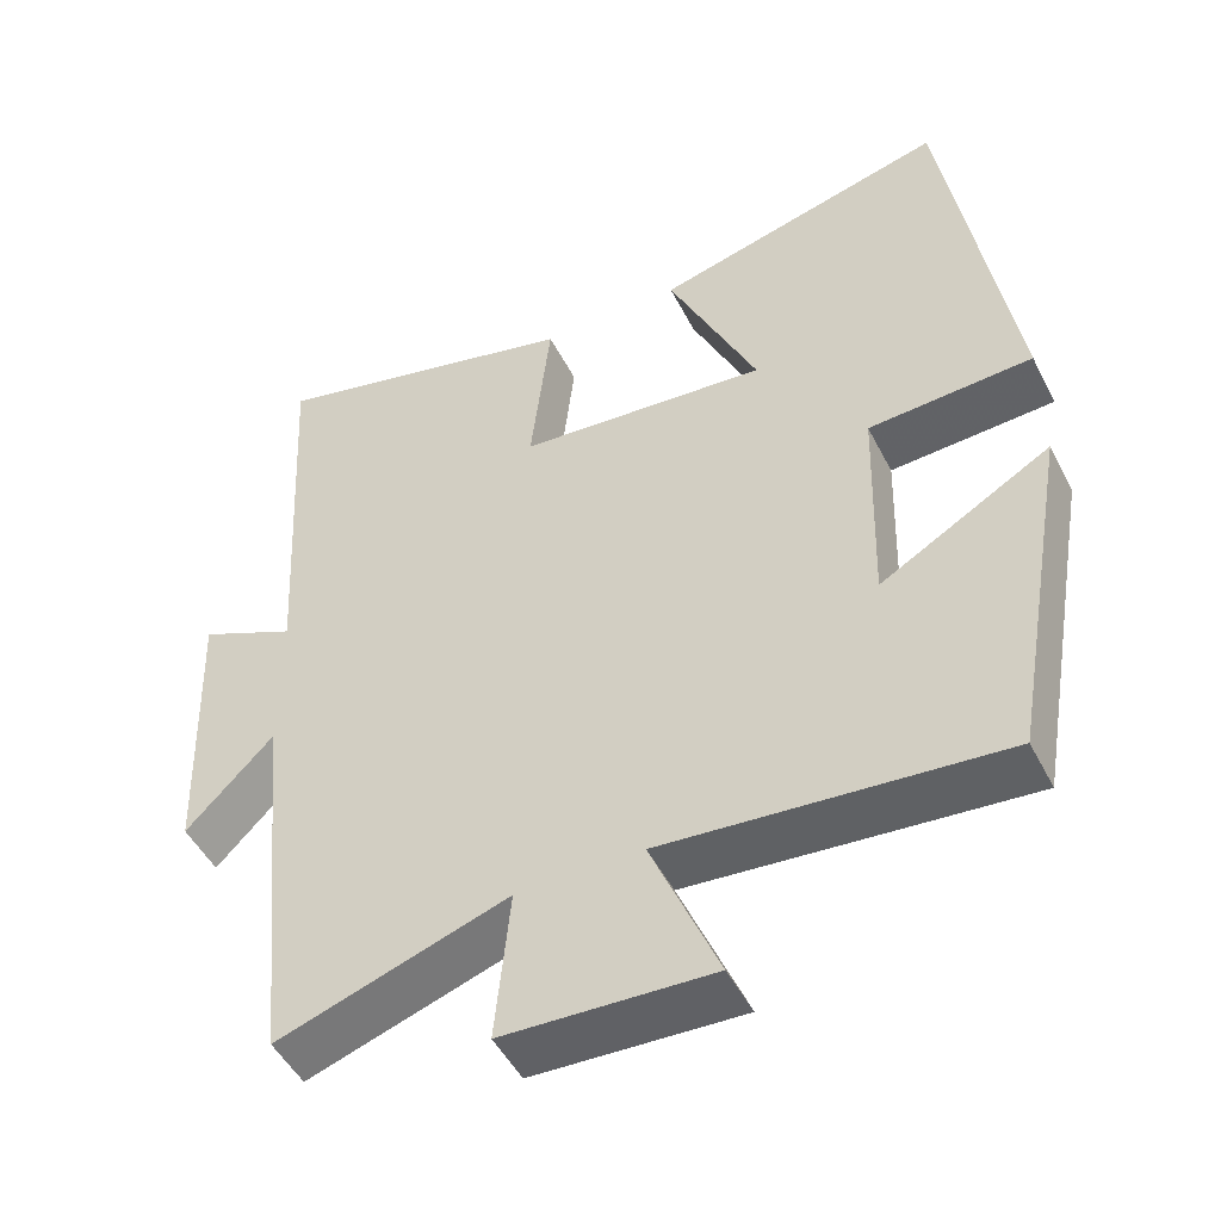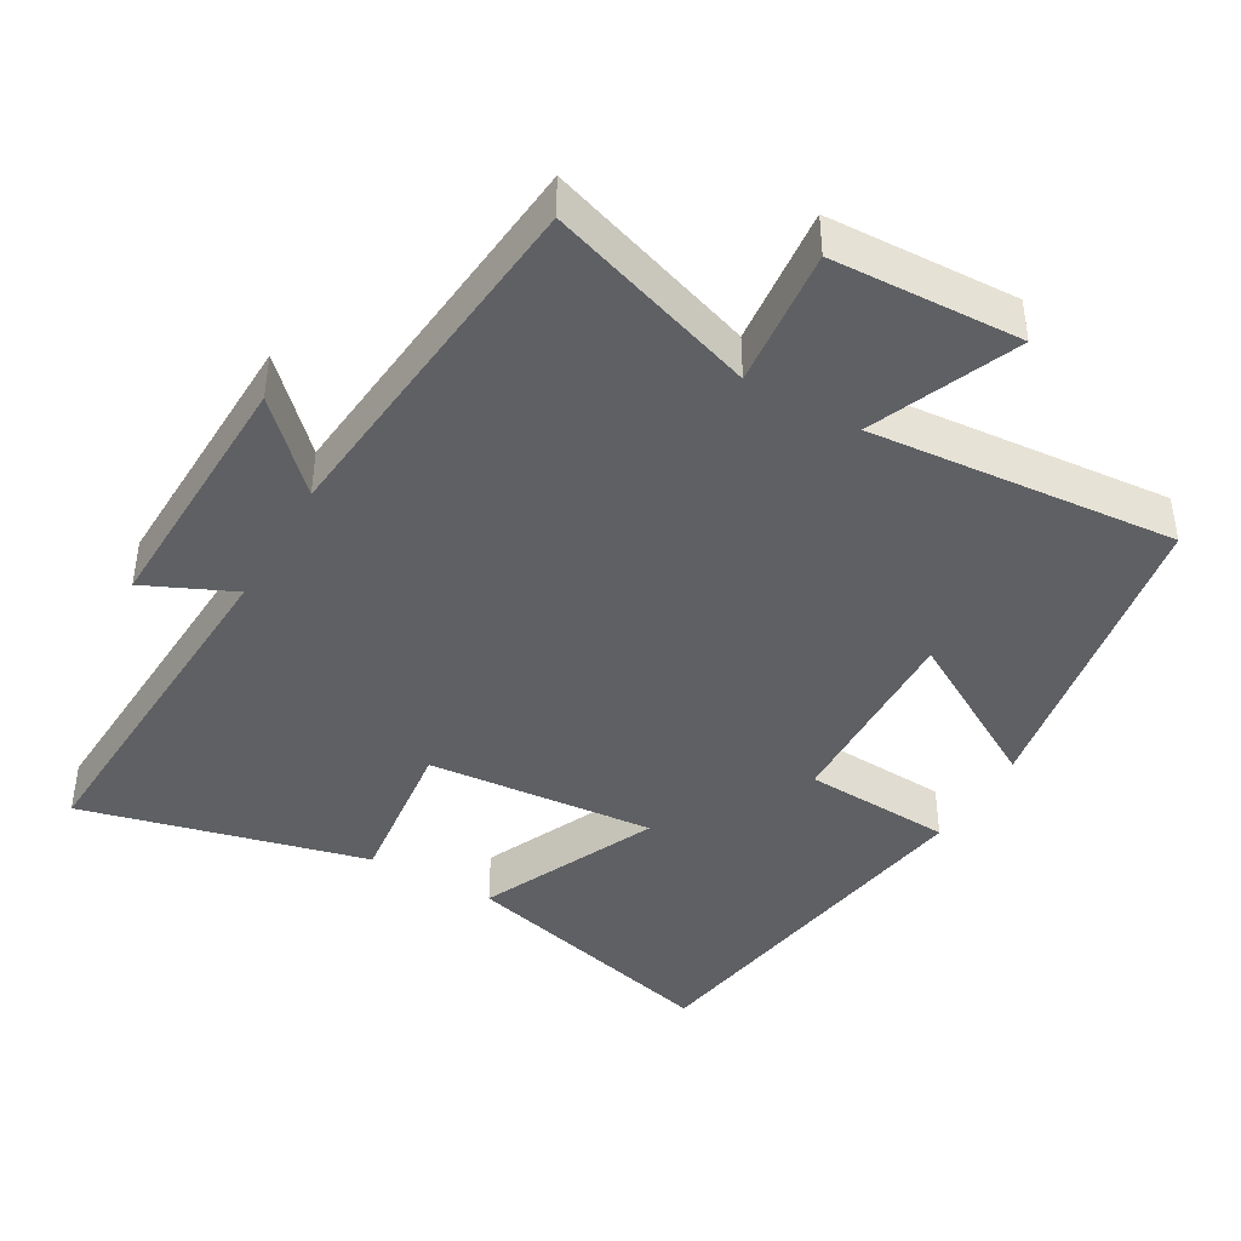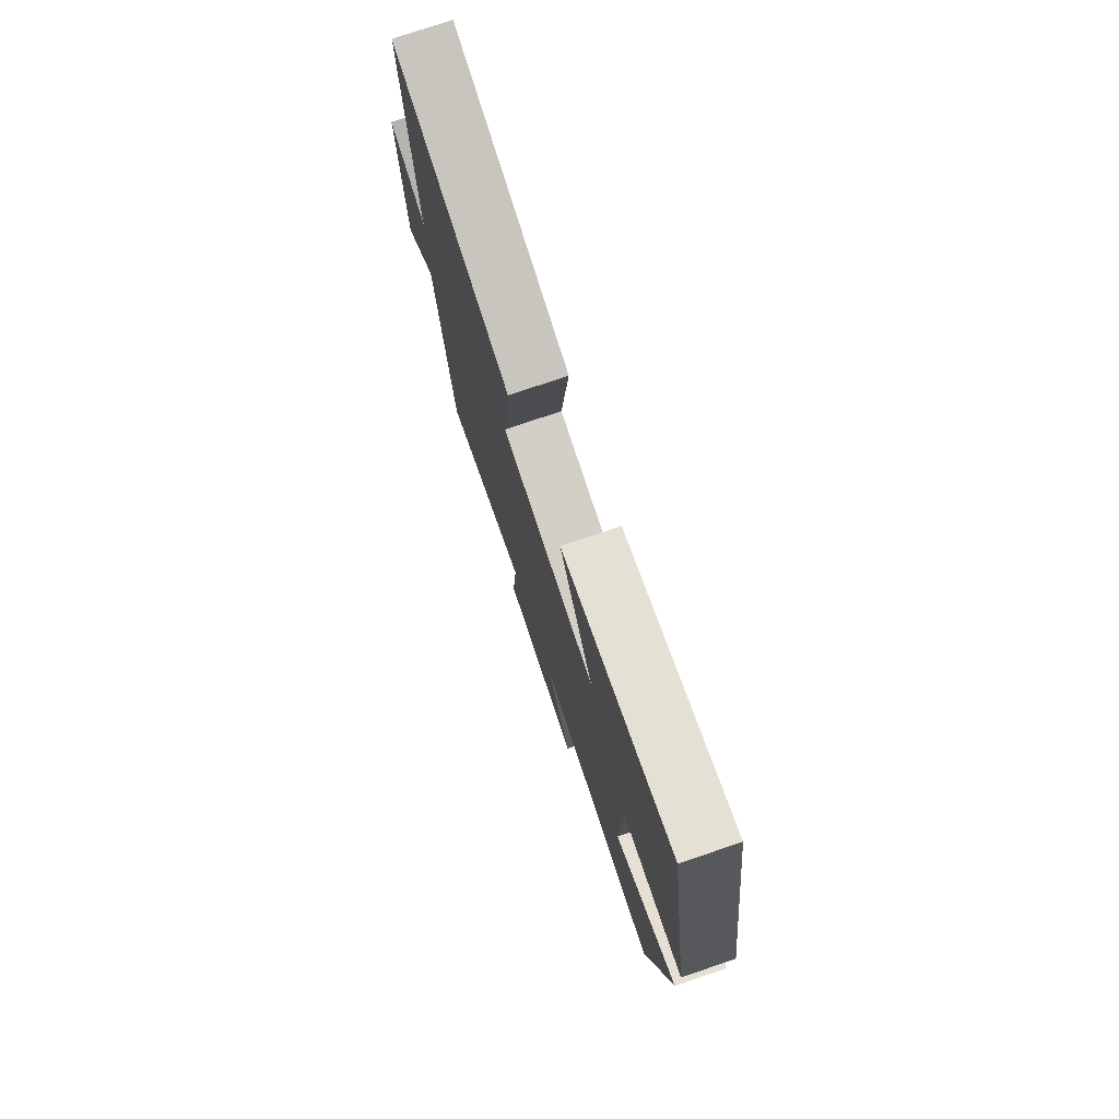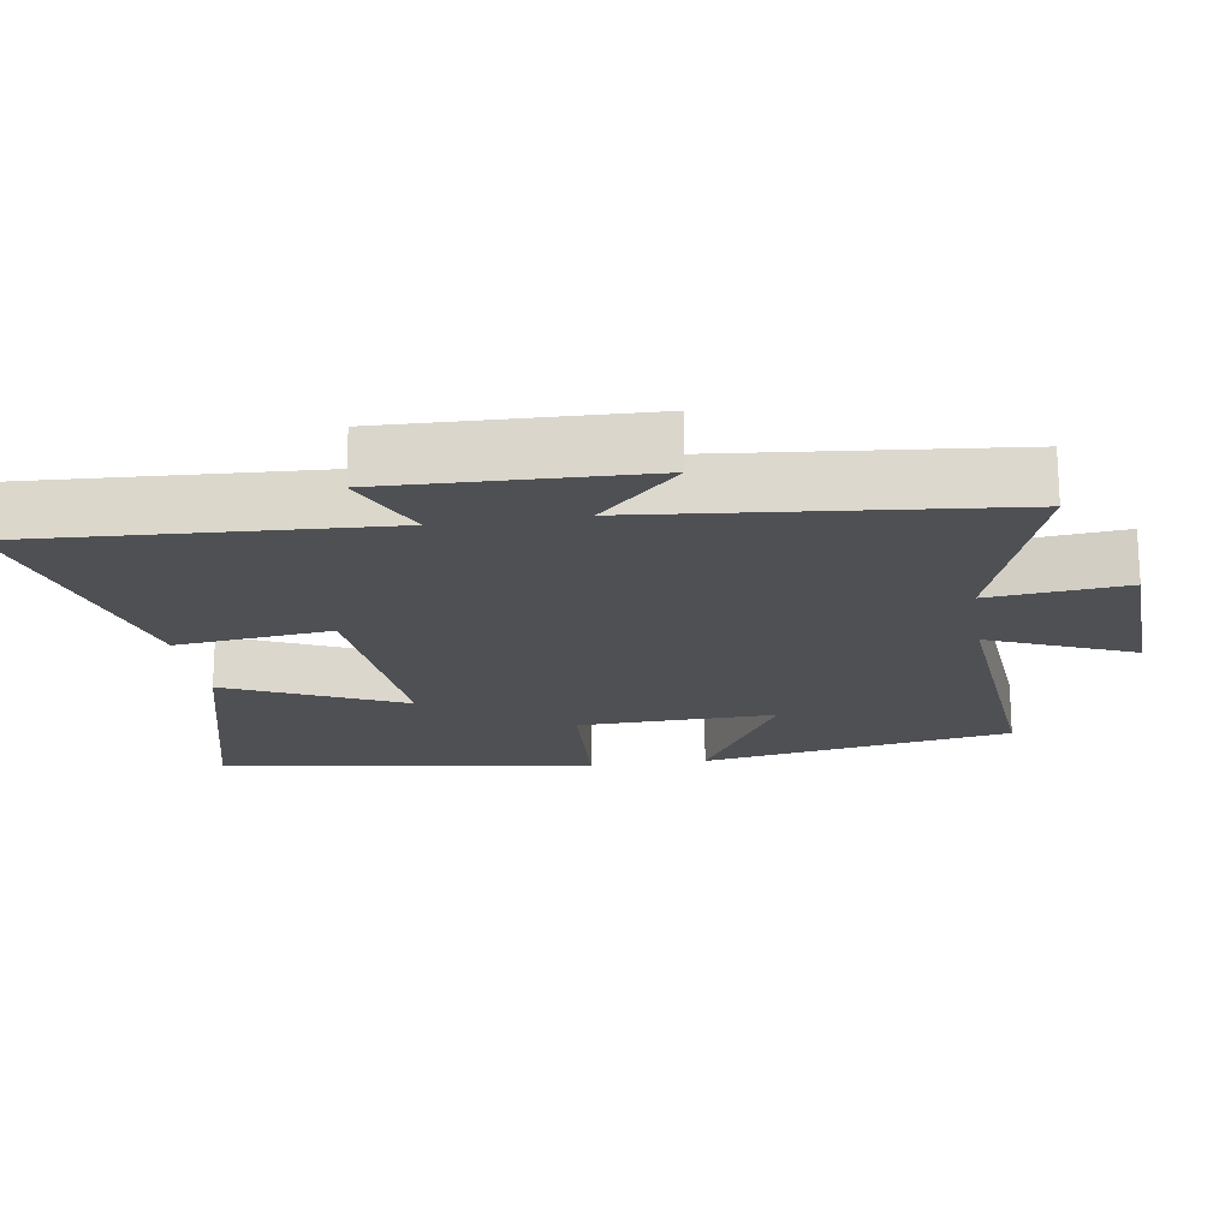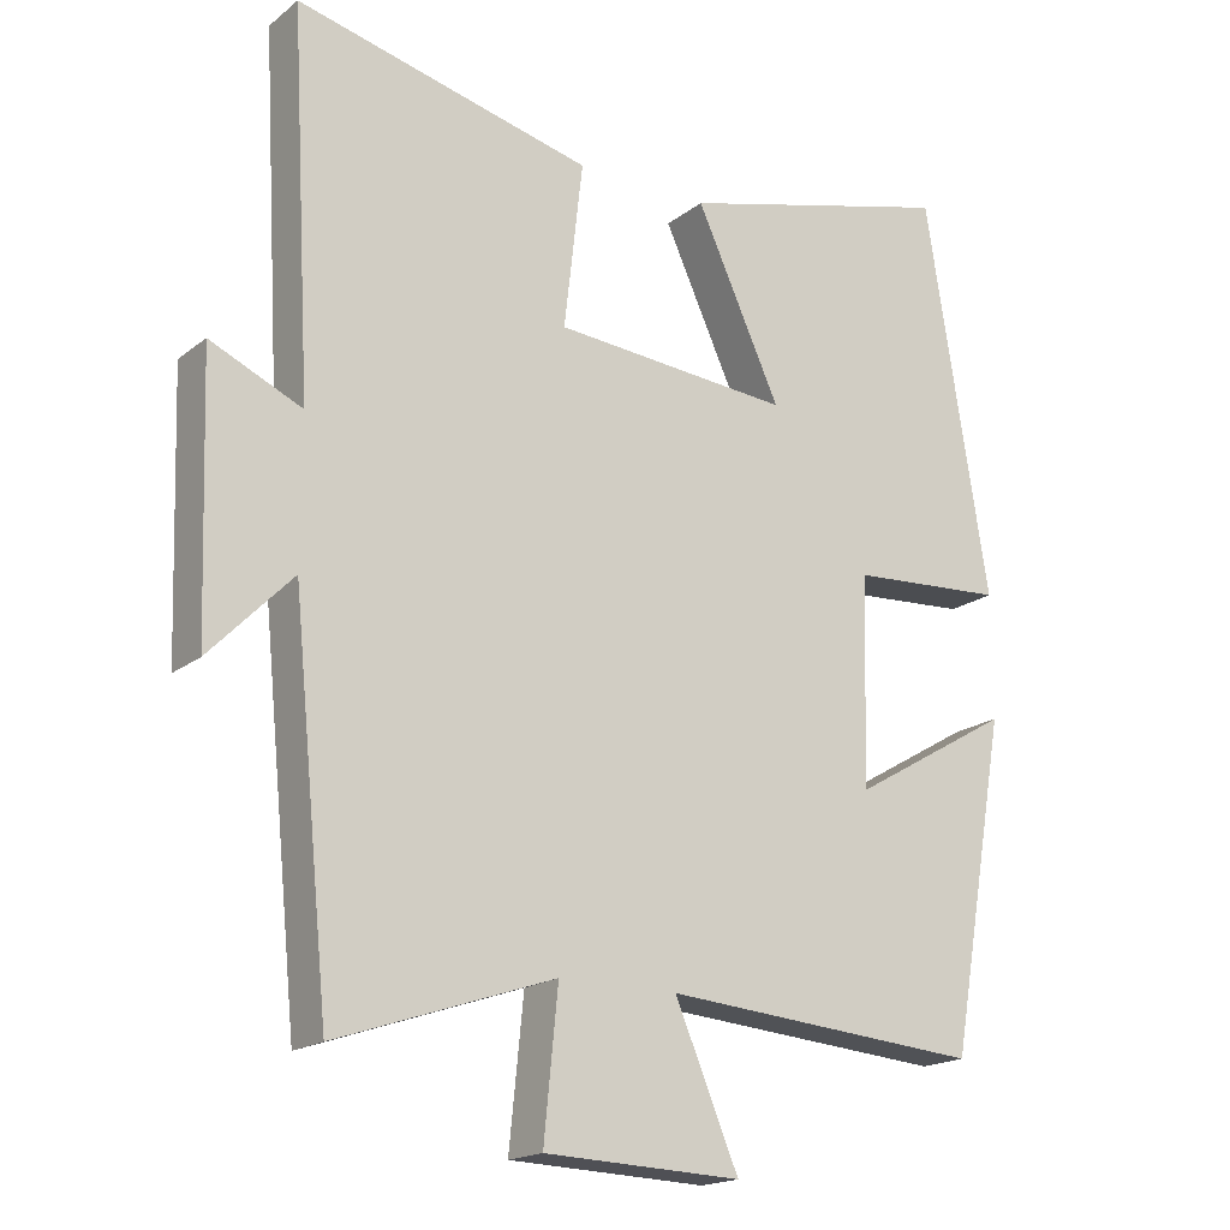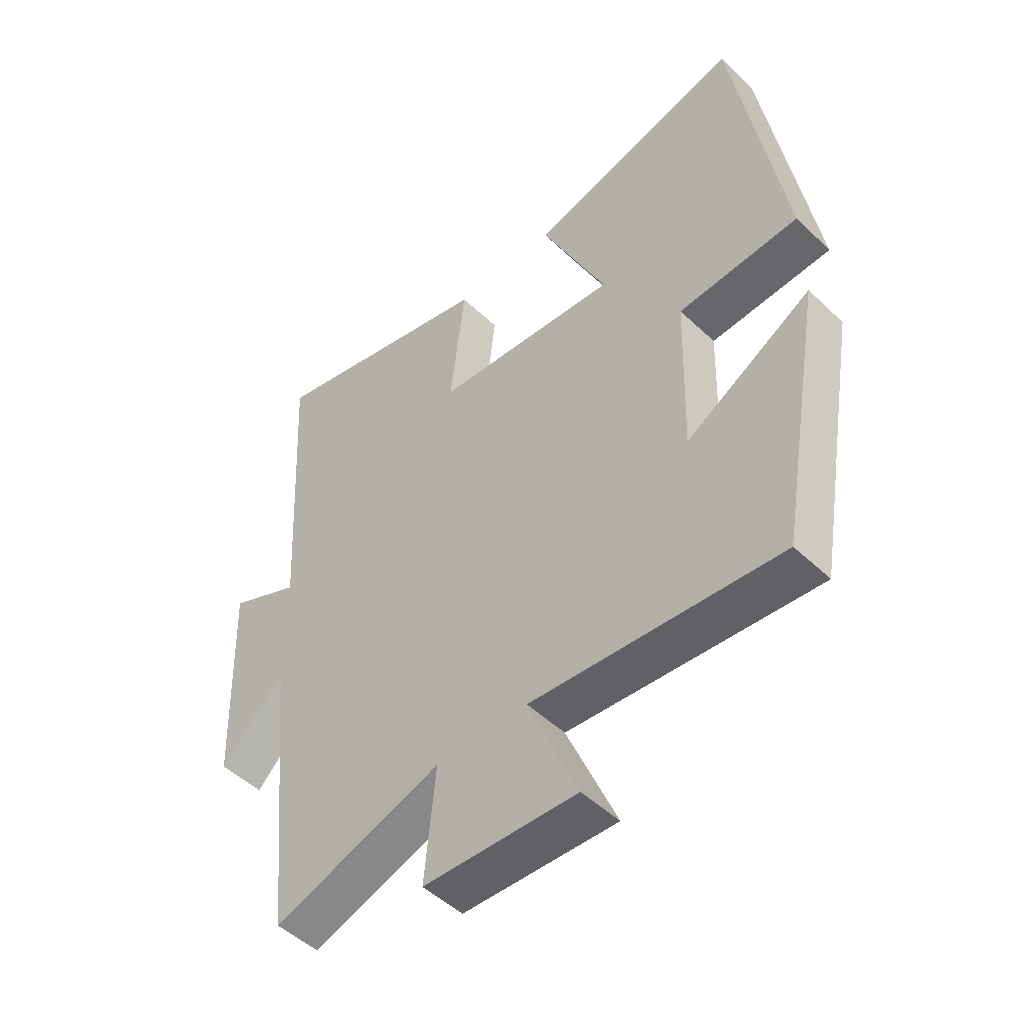
<metadata>
{"format":"obj","ext":"obj","renderer":"f3d","projection":"perspective","resolution":1024,"background":"white","views":[{"elev":-48.9,"azim":-153.7,"up":"+Z"},{"elev":-42.2,"azim":150.3,"up":"+Y"},{"elev":77.1,"azim":-108.6,"up":"+Z"},{"elev":-18.8,"azim":98.8,"up":"+Y"},{"elev":-18.2,"azim":145.5,"up":"+Z"},{"elev":-49.5,"azim":-136.3,"up":"+Z"}]}
</metadata>
<code>
v 0.45 0.07 -0.598
v 0.16 0.07 -0.5
v 0.179 0.07 -0.692
v -0.083 0.07 -0.702
v 0.002 0.07 -0.5
v -0.423 0.07 -0.535
v -0.5 0.07 -0.096
v -0.285 0.07 -0.221
v -0.293 0.07 0.057
v -0.5 0.07 0.07
v -0.416 0.07 0.598
v -0.045 0.07 0.5
v -0.158 0.07 0.254
v 0.158 0.07 0.28
v 0.133 0.07 0.5
v 0.528 0.07 0.596
v 0.5 0.07 0.095
v 0.622 0.07 0.15
v 0.61 0.07 -0.21
v 0.5 0.07 -0.097
v 0.45 0 -0.598
v 0.16 0 -0.5
v 0.179 0 -0.692
v -0.083 0 -0.702
v 0.002 0 -0.5
v -0.423 0 -0.535
v -0.5 0 -0.096
v -0.285 0 -0.221
v -0.293 0 0.057
v -0.5 0 0.07
v -0.416 0 0.598
v -0.045 0 0.5
v -0.158 0 0.254
v 0.158 0 0.28
v 0.133 0 0.5
v 0.528 0 0.596
v 0.5 0 0.095
v 0.622 0 0.15
v 0.61 0 -0.21
v 0.5 0 -0.097
f 17 18 19 20
f 17 20 1 2
f 14 15 16 17
f 13 14 17 2
f 11 12 13
f 10 11 13
f 9 10 13
f 8 9 13 2
f 5 6 7 8
f 5 8 2
f 2 3 4 5
f 40 39 38 37
f 22 21 40 37
f 37 36 35 34
f 22 37 34 33
f 33 32 31
f 33 31 30
f 33 30 29
f 22 33 29 28
f 28 27 26 25
f 22 28 25
f 25 24 23 22
f 1 21 22 2
f 2 22 23 3
f 3 23 24 4
f 4 24 25 5
f 5 25 26 6
f 6 26 27 7
f 7 27 28 8
f 8 28 29 9
f 9 29 30 10
f 10 30 31 11
f 11 31 32 12
f 12 32 33 13
f 13 33 34 14
f 14 34 35 15
f 15 35 36 16
f 16 36 37 17
f 17 37 38 18
f 18 38 39 19
f 19 39 40 20
f 20 40 21 1

</code>
